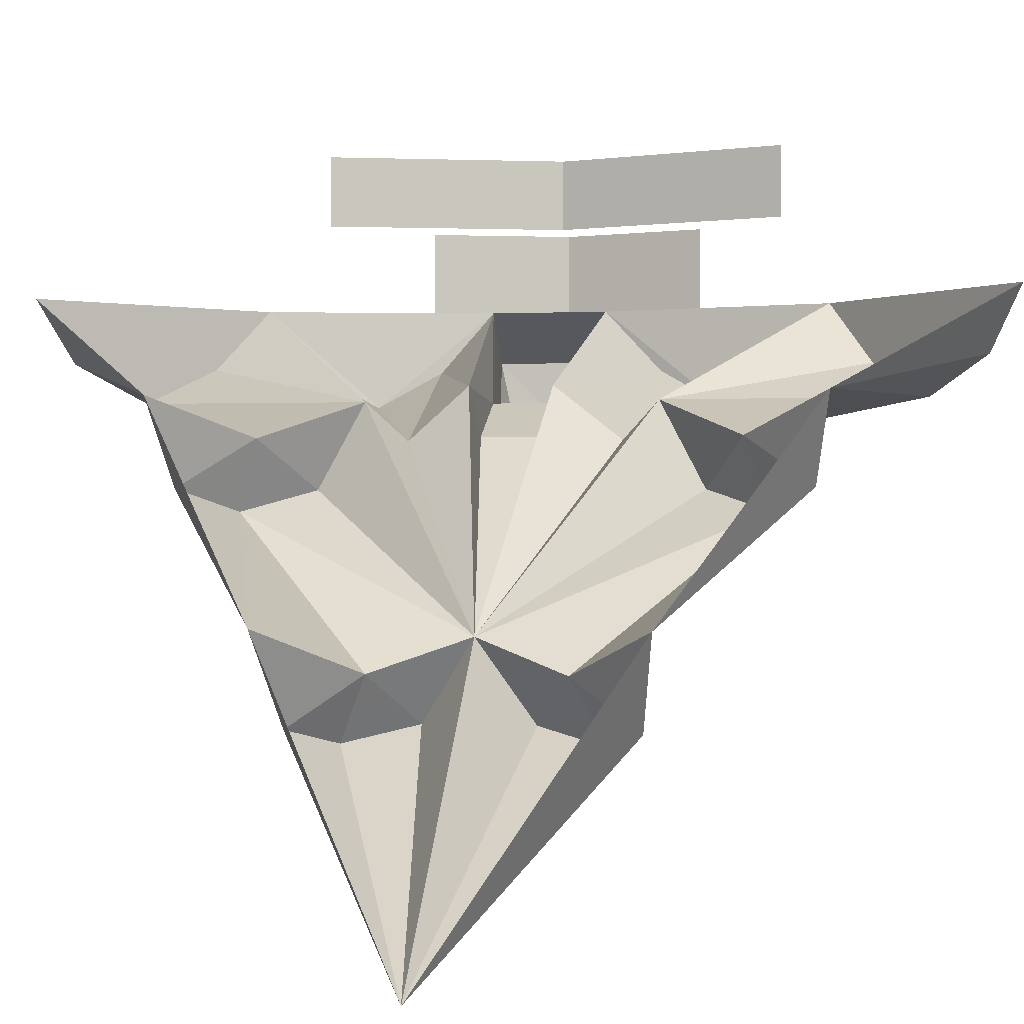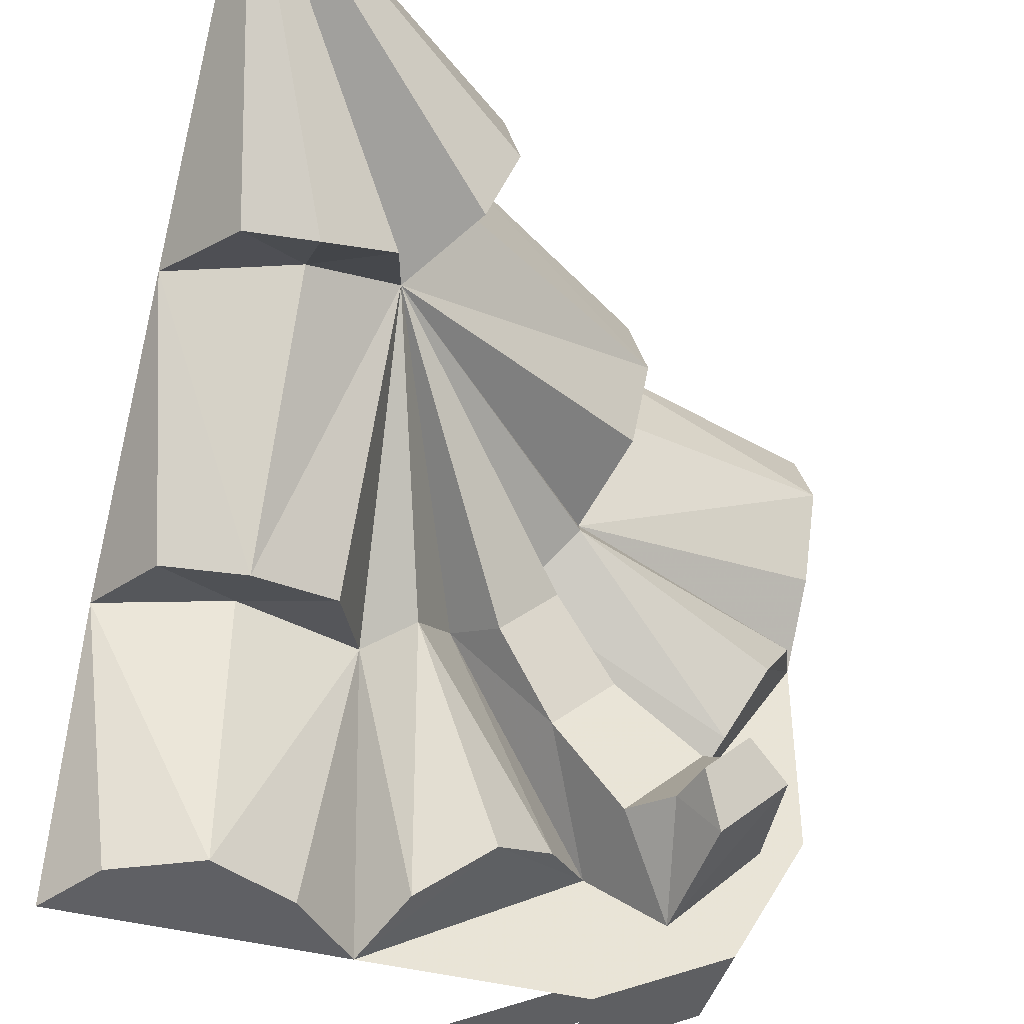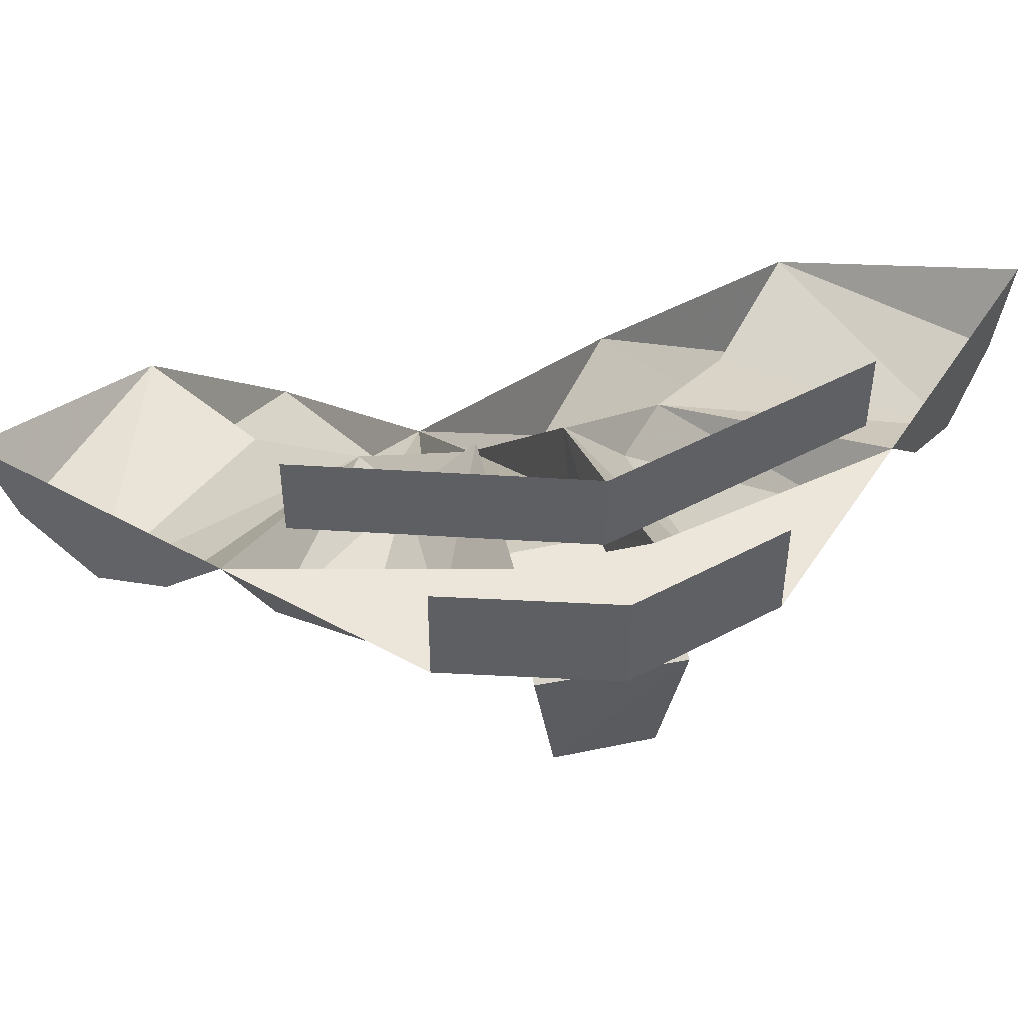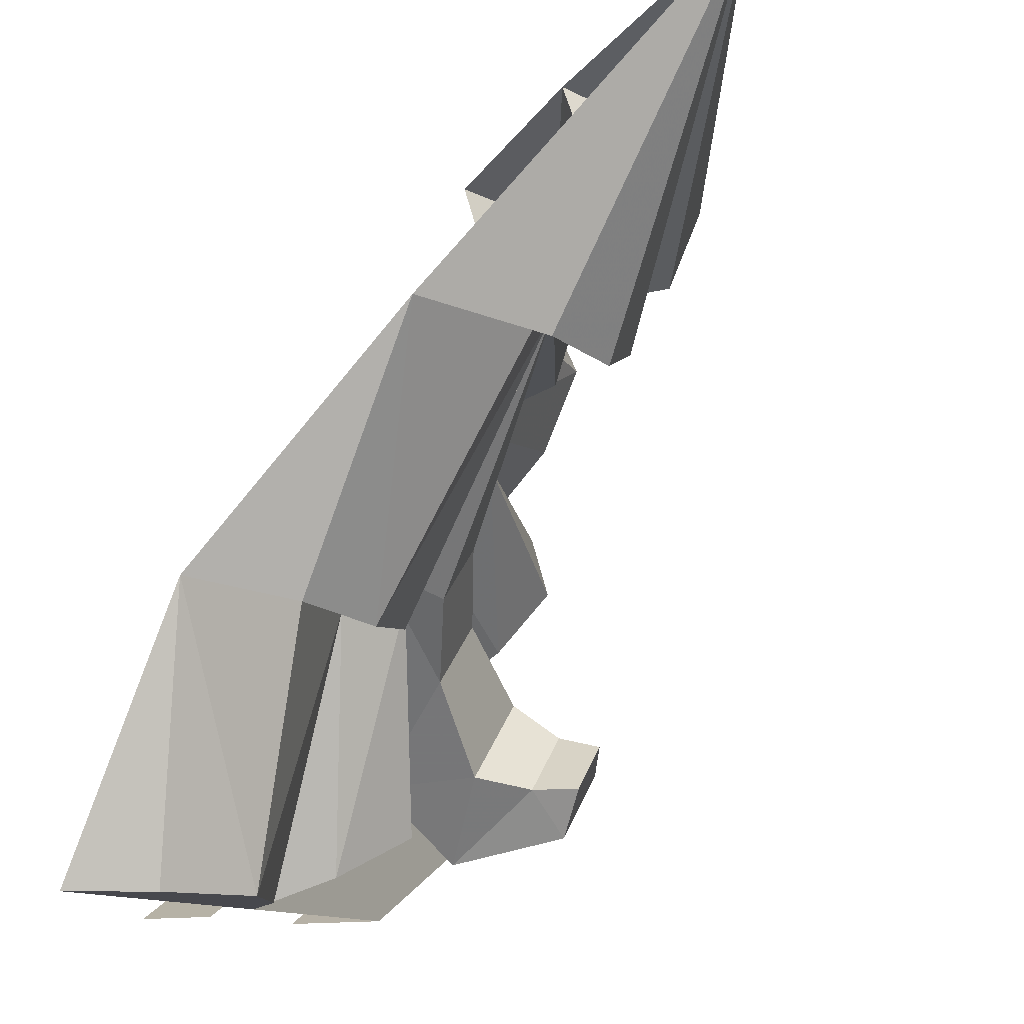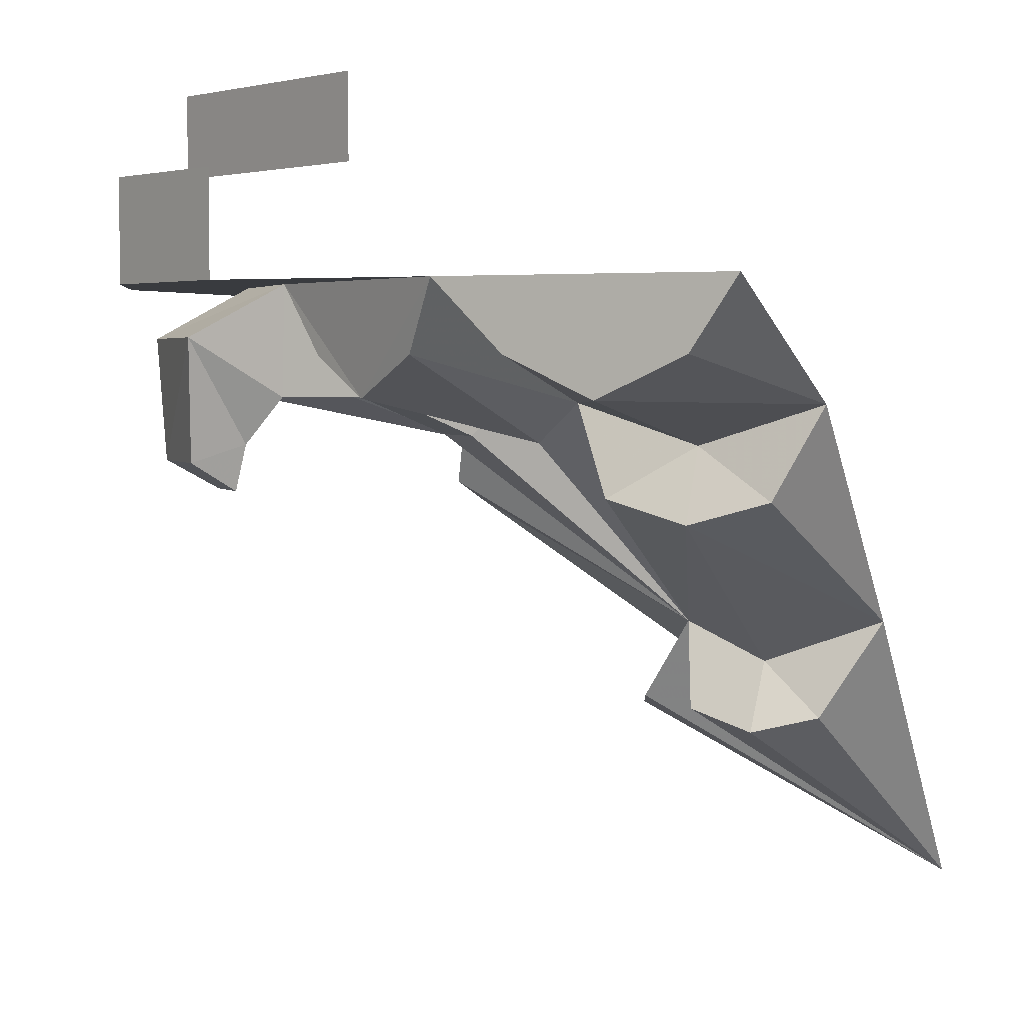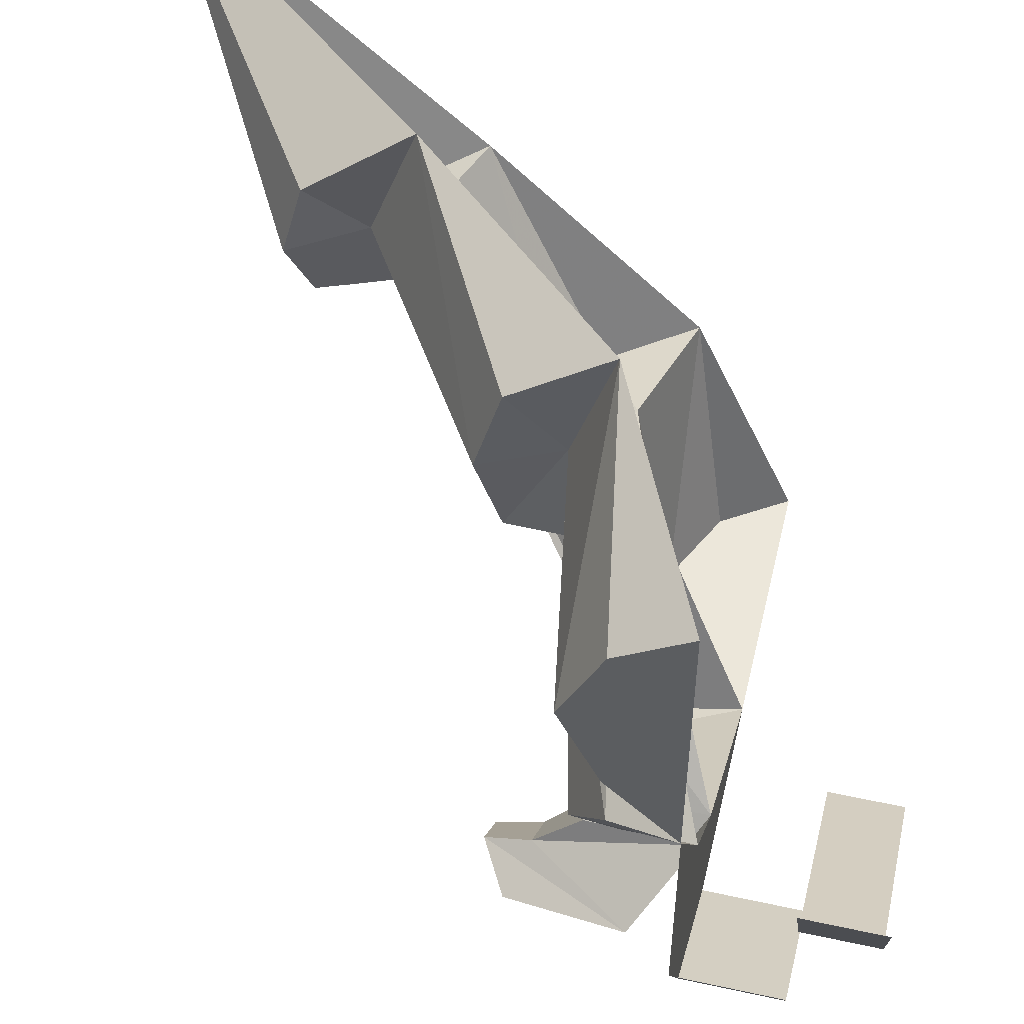
<metadata>
{"format":"obj","ext":"obj","renderer":"f3d","projection":"perspective","resolution":1024,"background":"white","views":[{"elev":-0.4,"azim":-34.8,"up":"+Y"},{"elev":-43.9,"azim":-16.4,"up":"+Z"},{"elev":48.5,"azim":121.6,"up":"+Y"},{"elev":-11.7,"azim":-61.3,"up":"+Z"},{"elev":3.3,"azim":-156.6,"up":"+Y"},{"elev":51.8,"azim":103.3,"up":"+Z"}]}
</metadata>
<code>
v 0.3047 -0.3984 -0.2031
v 0.1875 -0.3984 -0.1094
v 0.1016 -0.3984 -0.1953
v 0.1953 -0.3984 -0.3125
v 0.2422 -0.4609 -0.3281
v 0.3203 -0.4609 -0.25
v 0.3125 -0.25 -0.1953
v 0.05469 -0.3828 0.02344
v 0.09375 -0.4531 -0.02344
v 0.01562 -0.4531 -0.1016
v -0.03125 -0.3828 -0.0625
v 0.1875 -0.25 -0.3203
v 0.2734 -0.3203 -0.4219
v 0.2891 -0.4844 -0.3906
v 0.2578 -0.5234 -0.3281
v 0.3203 -0.5234 -0.2656
v 0.4062 -0.3203 -0.2812
v 0.3906 -0.25 -0.3984
v 0.5 -0.25 -0.1953
v 0.5 -0.25 0.1094
v 0.4062 -0.3984 -0.03125
v 0.3594 -0.3438 -0.1172
v 0.125 -0.4609 0.09375
v -0.1953 -0.7266 0.1953
v -0.09375 -0.4609 -0.125
v 0.1172 -0.3438 -0.3594
v 0.03125 -0.3984 -0.4062
v -0.1094 -0.25 -0.5
v 0.1953 -0.25 -0.5
v 0.1953 -0.1094 -0.5
v 0.3906 -0.1094 -0.3984
v 0.5 -0.1094 -0.1953
v 0.3828 -0.4844 -0.2969
v -0.5 -0.7109 0.1406
v -0.3281 -0.7734 0.1406
v -0.4219 -0.8438 0.09375
v -0.5 -1.125 0.5
v -0.3281 -0.8672 0.07812
v -0.2266 -0.8438 0.1172
v -0.1172 -0.8438 0.2266
v -0.07812 -0.8672 0.3281
v -0.09375 -0.8438 0.4219
v -0.1406 -0.7109 0.5
v -0.1406 -0.7734 0.3281
v 0.1953 -0.5625 0.3281
v 0.1797 -0.5312 0.4375
v 0.1484 -0.4062 0.5
v 0.1484 -0.4609 0.3281
v 0.5 -0.3984 0.3203
v 0.5 -0.3438 0.4375
v 0.5 -0.25 0.5
v 0.5 -0.3438 0.2031
v 0.1406 -0.4062 0.1562
v 0.4609 -0.3438 0.0625
v -0.1562 -0.4062 -0.1406
v -0.2109 -0.5312 -0.1797
v -0.3281 -0.4609 -0.1484
v -0.3203 -0.3984 -0.5
v -0.2031 -0.3438 -0.5
v -0.0625 -0.3438 -0.4609
v -0.3281 -0.5625 -0.1953
v -0.4375 -0.5312 -0.1797
v -0.5 -0.4062 -0.1484
v -0.4375 -0.3438 -0.5
v -0.5 -0.25 -0.5
v 0.1797 -0.5312 0.2109
v 0.5 -0.1094 0
v 0.3281 -0.1094 -0.3281
v 0.3281 0 -0.3281
v 0.5 0 0
v 0 -0.1094 -0.5
v 0 0 -0.5
f 1 2 3
f 1 3 4
f 1 4 5
f 1 5 6
f 1 6 7
f 1 7 2
f 2 7 8
f 2 8 9
f 2 9 3
f 3 9 10
f 3 10 11
f 3 11 12
f 3 12 4
f 4 12 13
f 4 13 5
f 5 13 14
f 5 14 15
f 5 15 6
f 6 15 16
f 6 16 17
f 6 17 7
f 7 17 12
f 8 24 9
f 9 24 10
f 10 24 11
f 17 13 12
f 13 17 33
f 13 33 14
f 14 33 15
f 15 33 16
f 16 33 17
f 7 12 18
f 7 18 19
f 7 19 20
f 8 22 23
f 11 25 26
f 12 28 29
f 12 29 18
f 47 48 49
f 47 49 50
f 21 54 23
f 21 23 22
f 55 57 58
f 55 58 59
f 55 60 25
f 57 63 58
f 58 63 64
f 60 27 25
f 25 27 26
f 48 53 49
f 49 53 52
f 53 23 54
f 7 20 21
f 7 21 22
f 12 26 27
f 12 27 28
f 34 35 36
f 43 42 44
f 47 46 48
f 51 50 49
f 51 49 20
f 20 49 52
f 20 54 21
f 55 56 57
f 56 61 57
f 57 61 62
f 57 62 63
f 58 64 65
f 58 65 28
f 58 28 59
f 35 24 39
f 35 39 38
f 35 38 36
f 24 44 40
f 40 44 41
f 41 44 42
f 28 27 60
f 48 66 53
f 46 45 48
f 48 45 66
f 7 22 8
f 8 23 24
f 11 24 25
f 11 26 12
f 43 44 45
f 43 45 46
f 47 50 51
f 20 52 53
f 20 53 54
f 55 59 28
f 55 28 60
f 55 25 24
f 56 24 61
f 34 62 61
f 34 61 35
f 35 61 24
f 65 64 63
f 66 45 24
f 53 24 23
f 45 44 24
f 18 29 30
f 18 30 31
f 18 31 19
f 19 31 32
f 34 36 37
f 37 39 24
f 37 24 40
f 37 42 43
f 37 36 38
f 37 38 39
f 37 40 41
f 37 41 42
f 43 46 47
f 55 24 56
f 63 62 34
f 66 24 53
f 67 68 69
f 67 69 70
f 68 71 72
f 68 72 69

</code>
